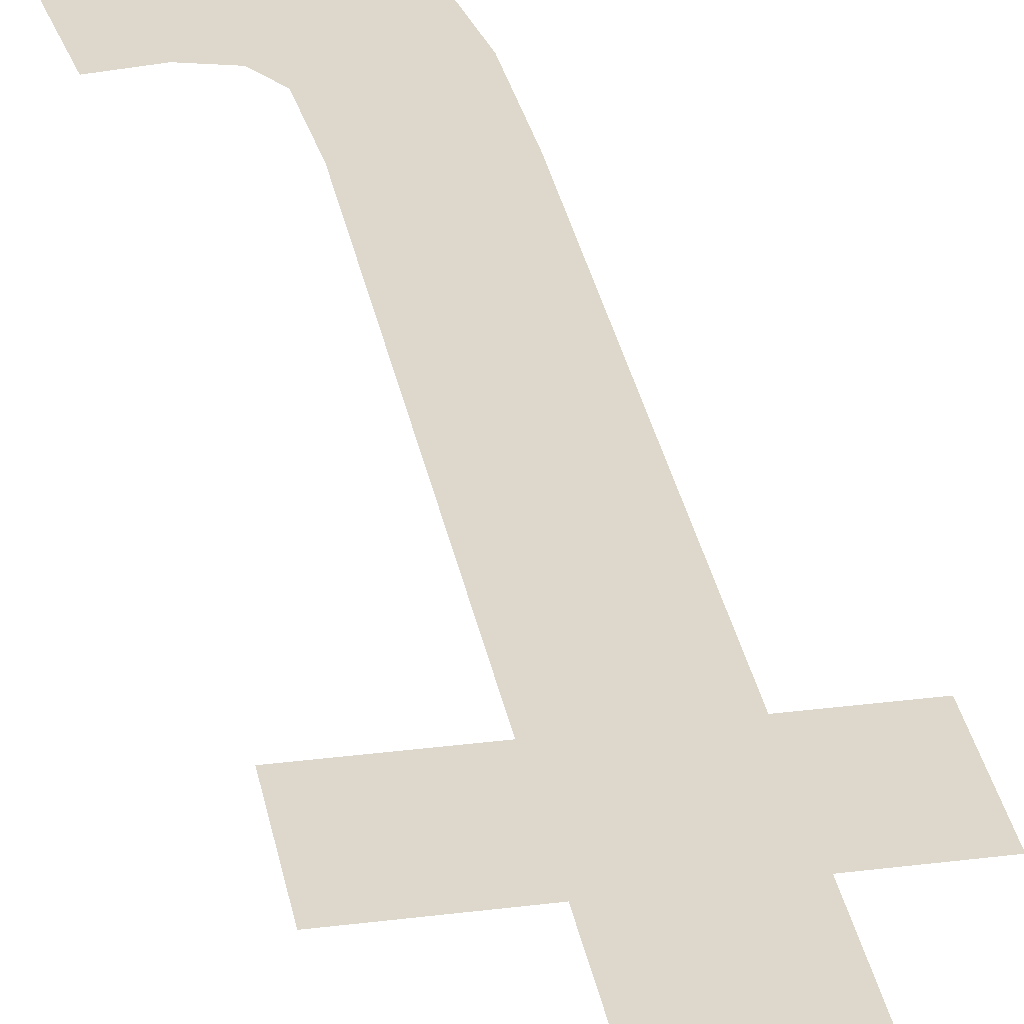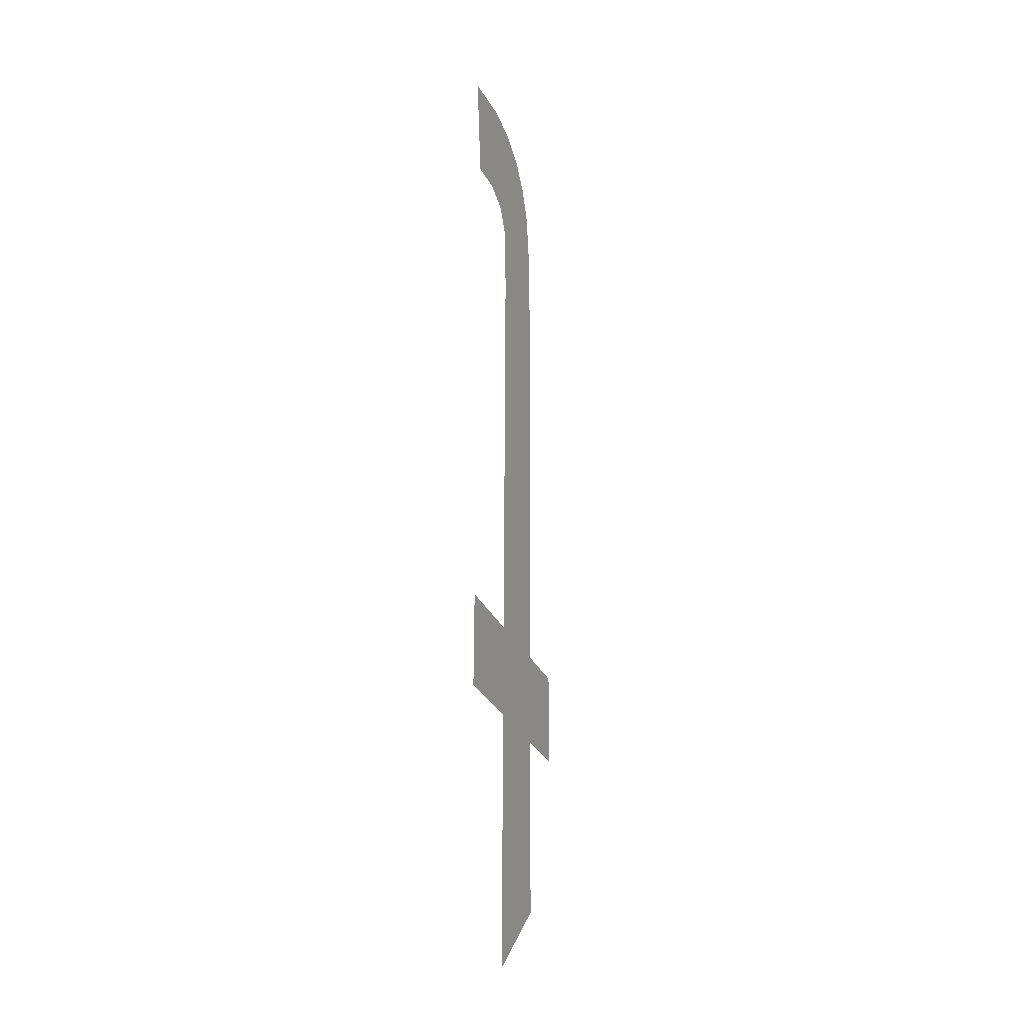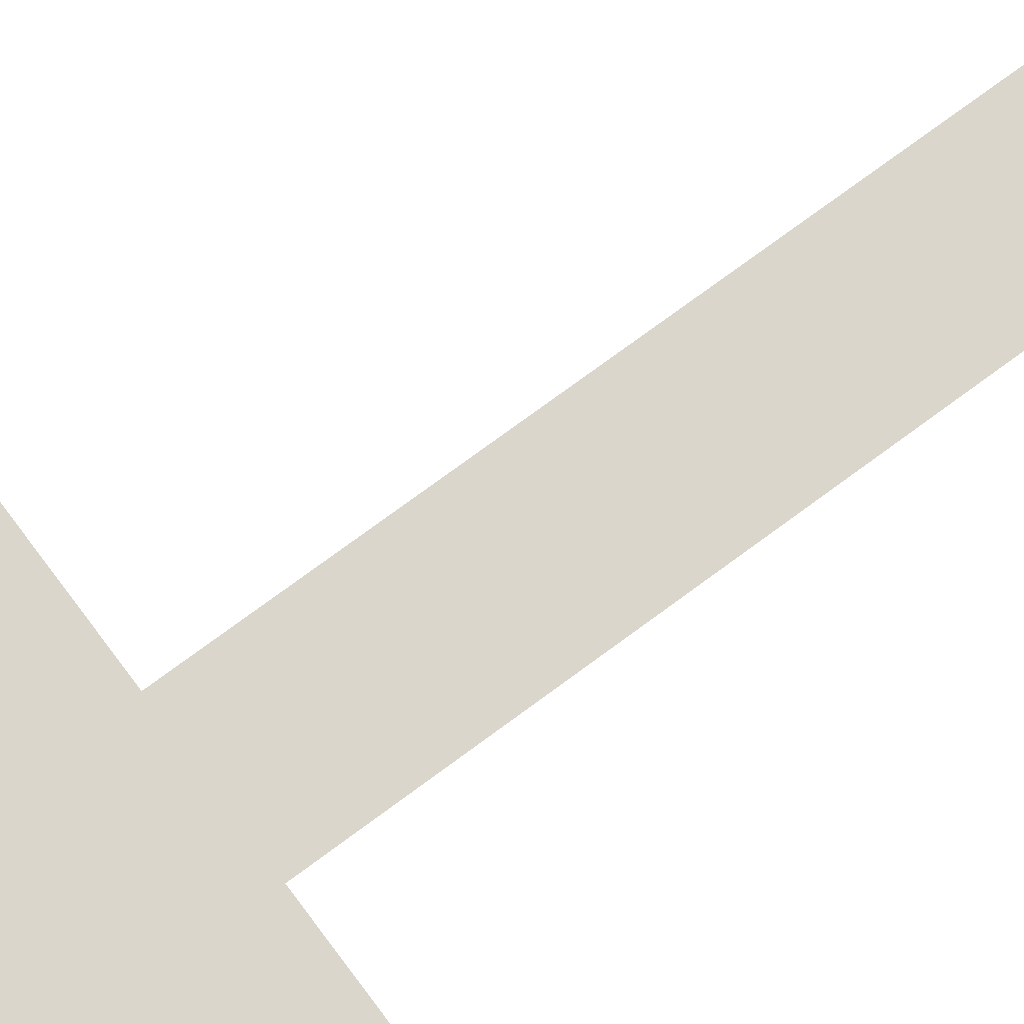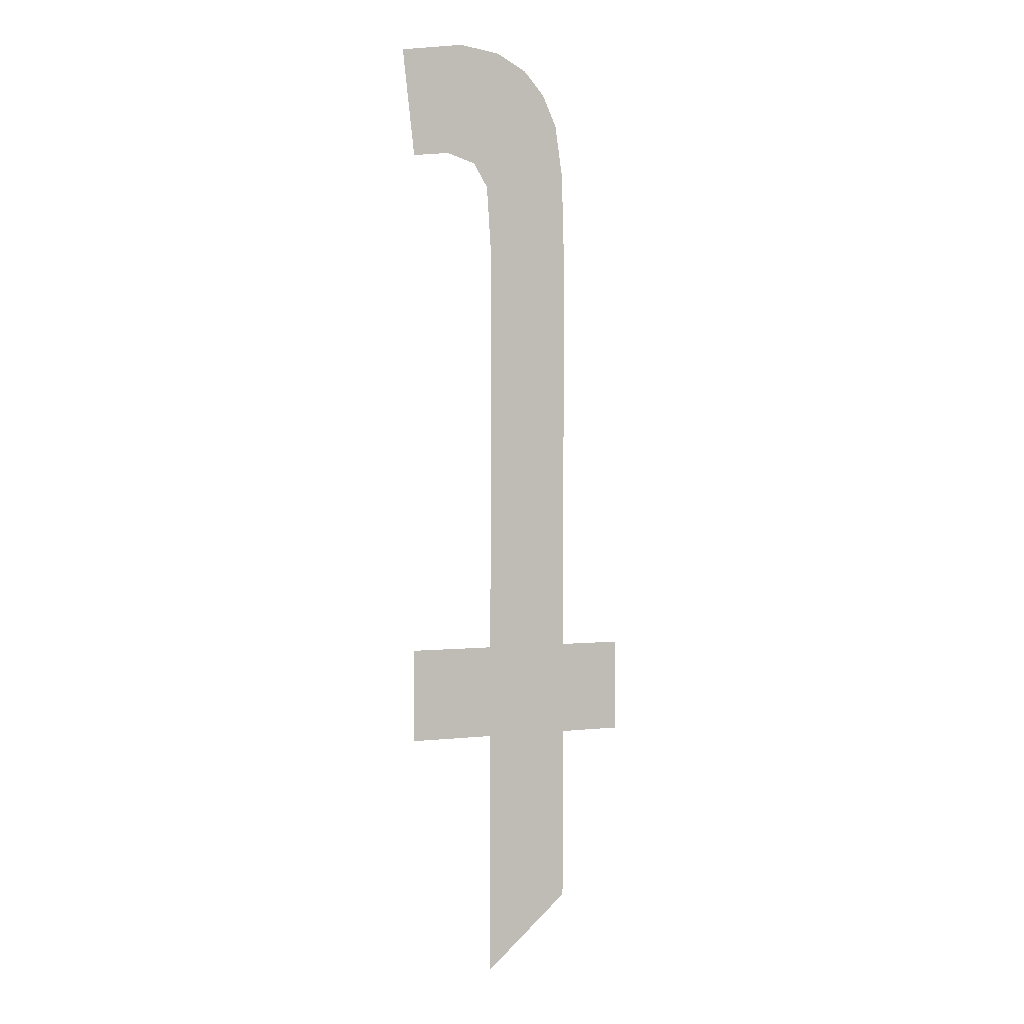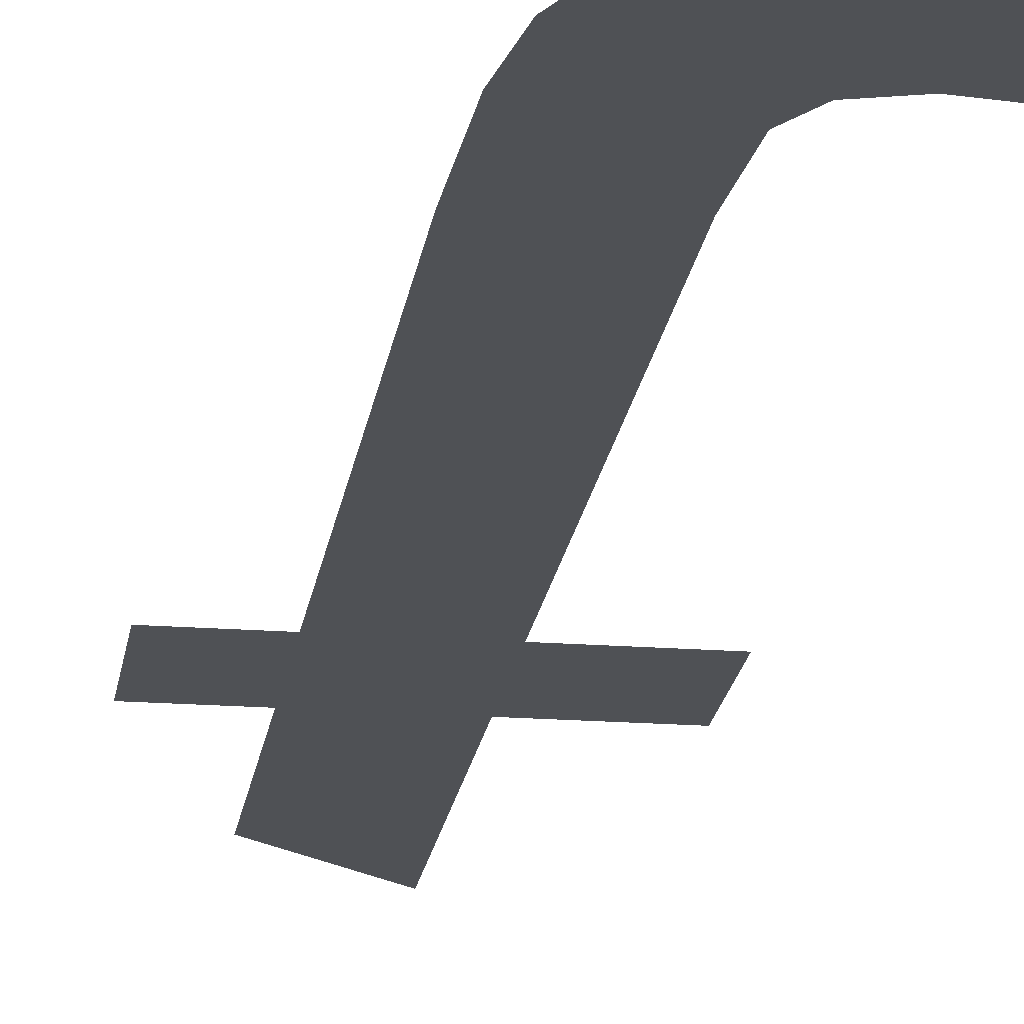
<metadata>
{"format":"obj","ext":"obj","renderer":"f3d","projection":"perspective","resolution":1024,"background":"white","views":[{"elev":31.0,"azim":169.7,"up":"+Y"},{"elev":-26.8,"azim":108.8,"up":"+Z"},{"elev":73.5,"azim":-126.6,"up":"+Y"},{"elev":1.5,"azim":155.2,"up":"+Z"},{"elev":-19.6,"azim":-7.9,"up":"+Y"}]}
</metadata>
<code>
o mesh211/mesh211-geometry#mesh211-geometry
v -0.4276 -0.1675 0.3823
v -0.429 -0.1675 0.3837
v -0.429 -0.1675 0.3823
v -0.4276 -0.1675 0.3837
v -0.429 -0.1675 0.3903
v -0.429 -0.1676 0.3783
v -0.4291 -0.1675 0.3936
v -0.4296 -0.1675 0.3934
v -0.4289 -0.1675 0.3914
v -0.43 -0.1675 0.393
v -0.4285 -0.1675 0.3937
v -0.4302 -0.1675 0.3925
v -0.4287 -0.1675 0.3918
v -0.4303 -0.1675 0.3917
v -0.4282 -0.1675 0.3919
v -0.4303 -0.1675 0.3902
v -0.4274 -0.1675 0.3935
v -0.4303 -0.1675 0.3837
v -0.4276 -0.1675 0.3918
v -0.4303 -0.1675 0.3823
v -0.4303 -0.1676 0.3795
v -0.4313 -0.1675 0.3837
v -0.4313 -0.1675 0.3823
f 1 2 3
f 2 1 4
f 3 2 1
f 4 1 2
f 5 3 2
f 2 3 5
f 5 6 3
f 3 6 5
f 7 6 5
f 5 6 7
f 8 6 7
f 7 6 8
f 7 5 9
f 9 5 7
f 10 6 8
f 8 6 10
f 7 9 11
f 11 9 7
f 12 6 10
f 10 6 12
f 11 9 13
f 13 9 11
f 14 6 12
f 12 6 14
f 11 13 15
f 15 13 11
f 16 6 14
f 14 6 16
f 11 15 17
f 17 15 11
f 18 6 16
f 16 6 18
f 17 15 19
f 19 15 17
f 20 6 18
f 18 6 20
f 6 20 21
f 21 20 6
f 22 20 18
f 18 20 22
f 20 22 23
f 23 22 20

</code>
